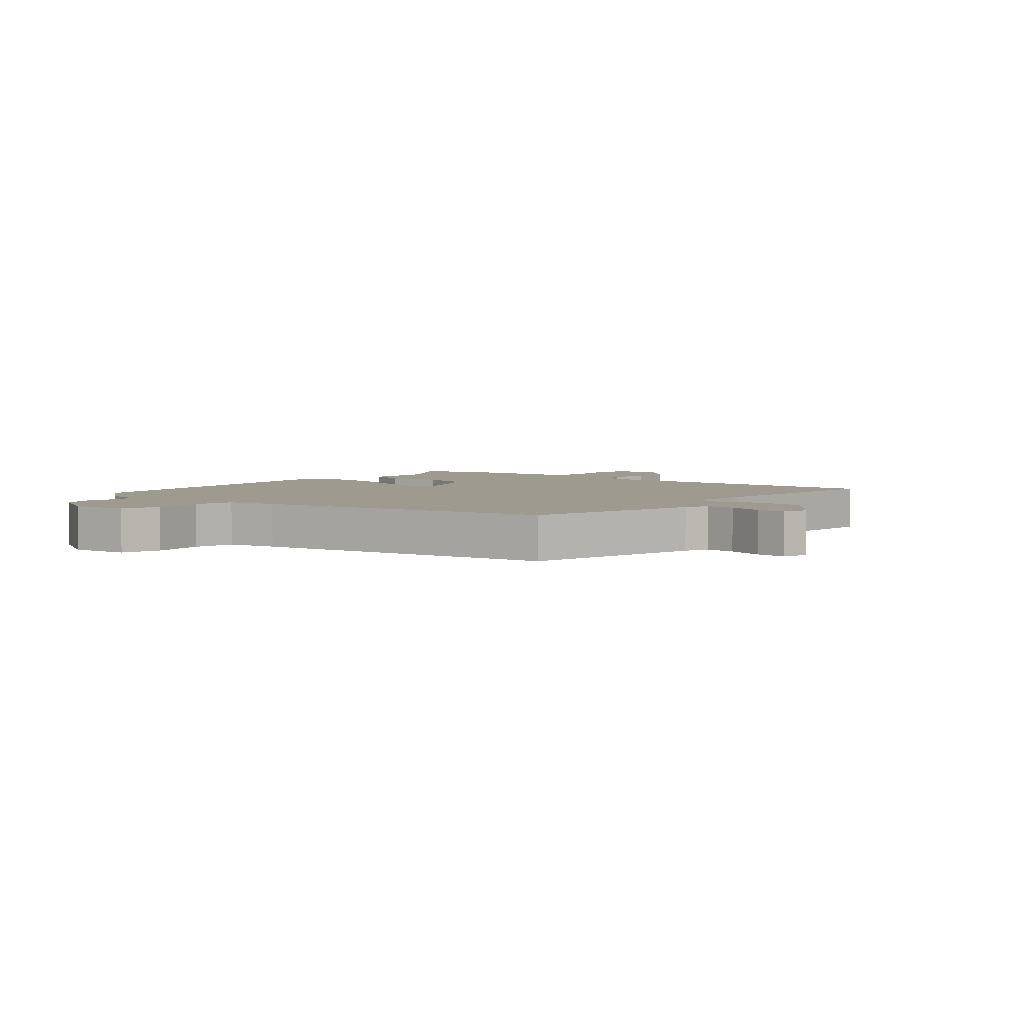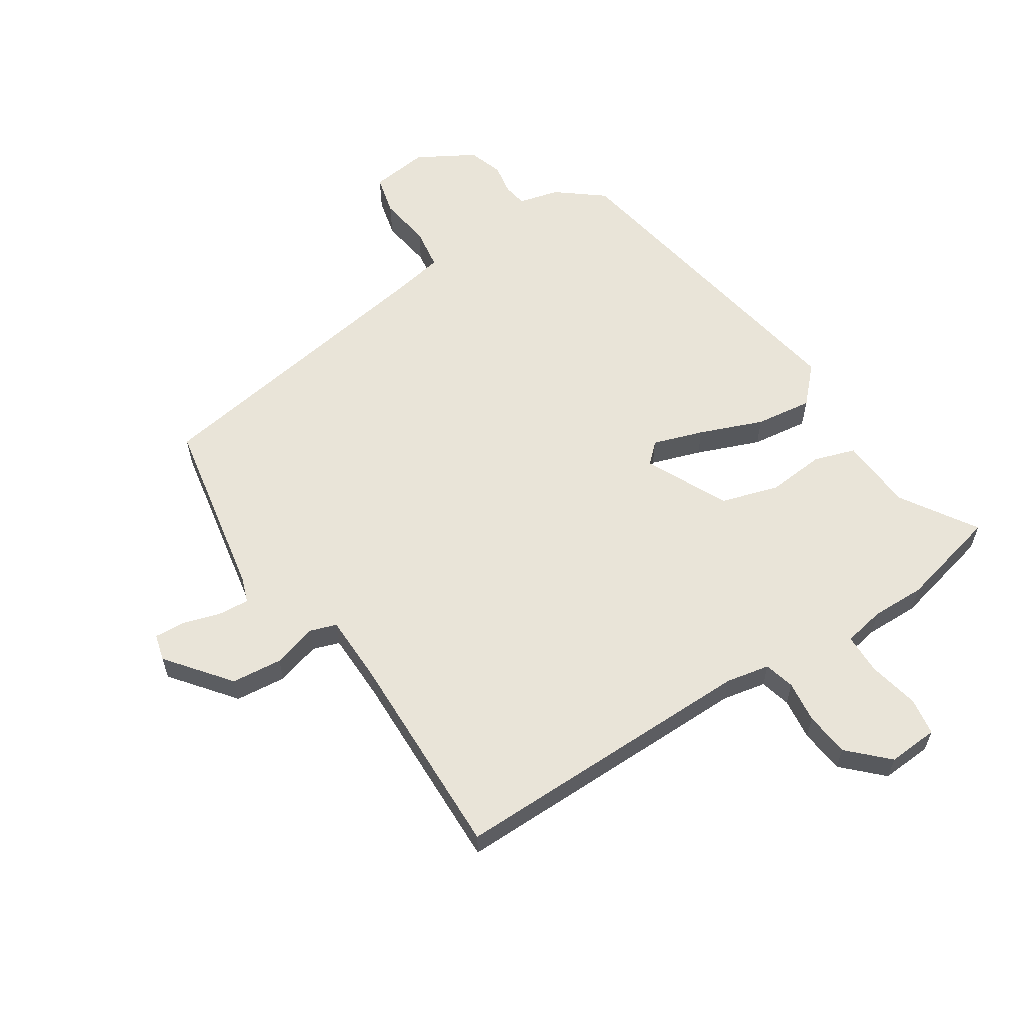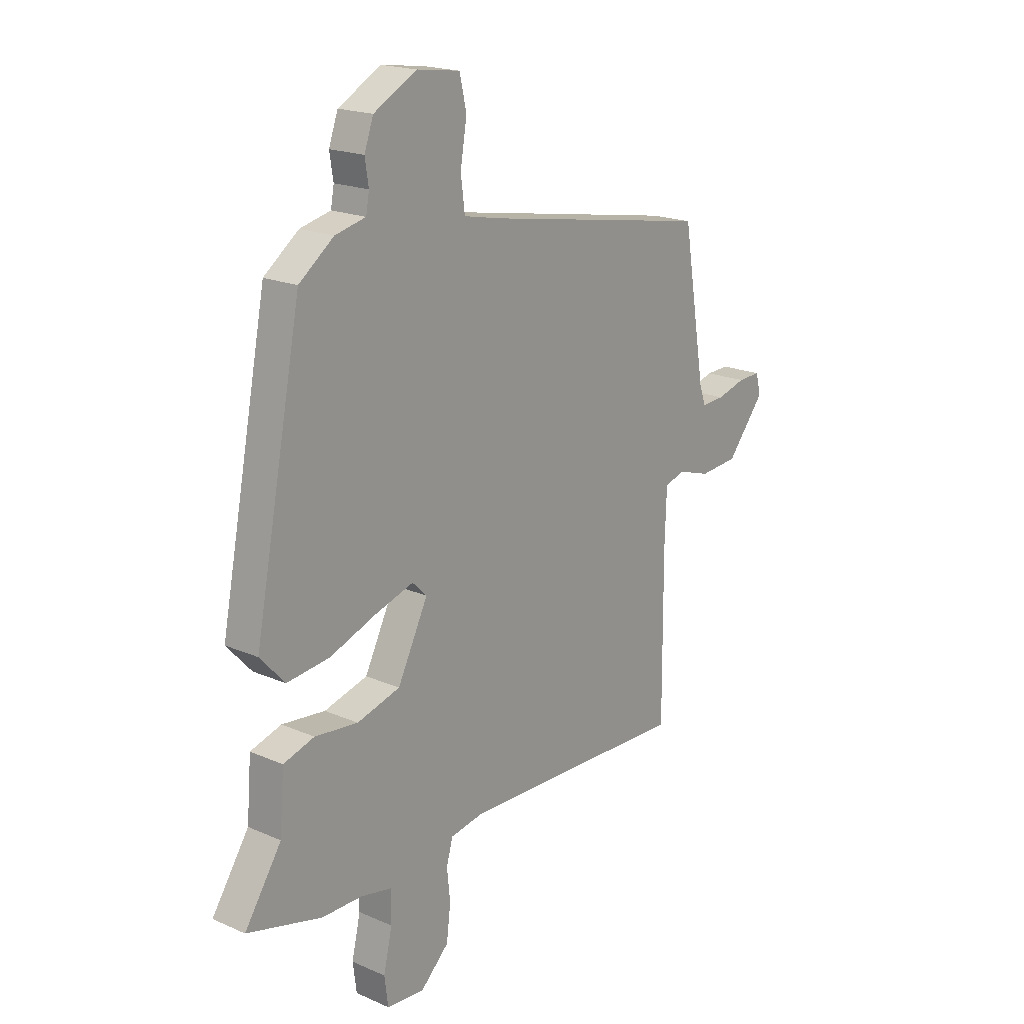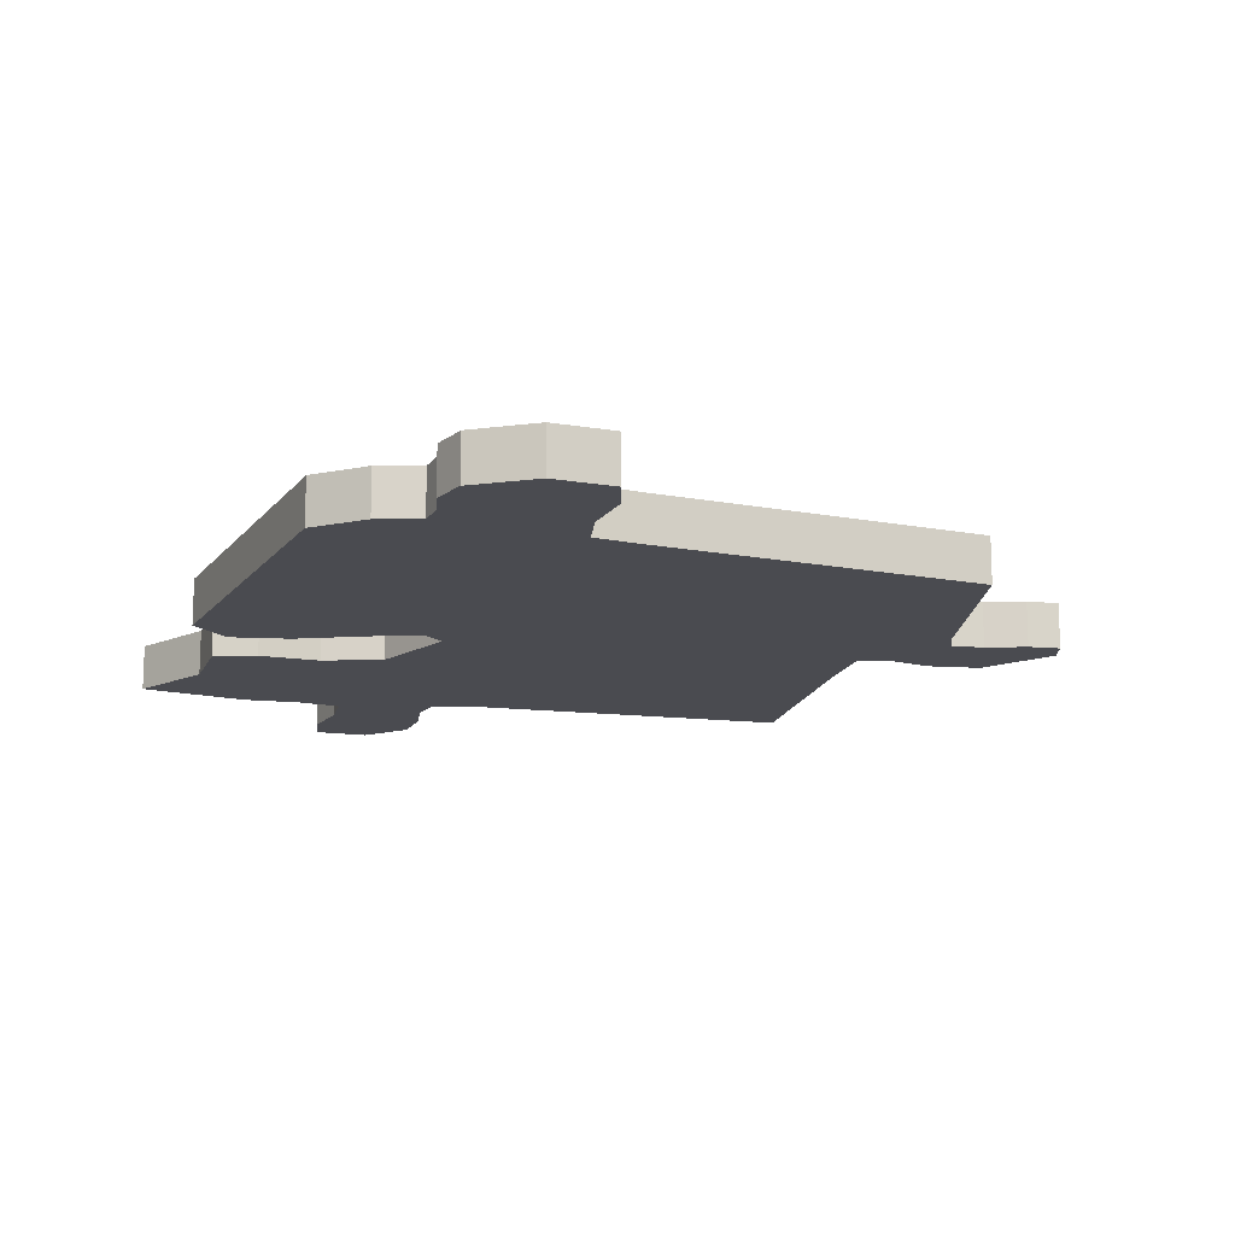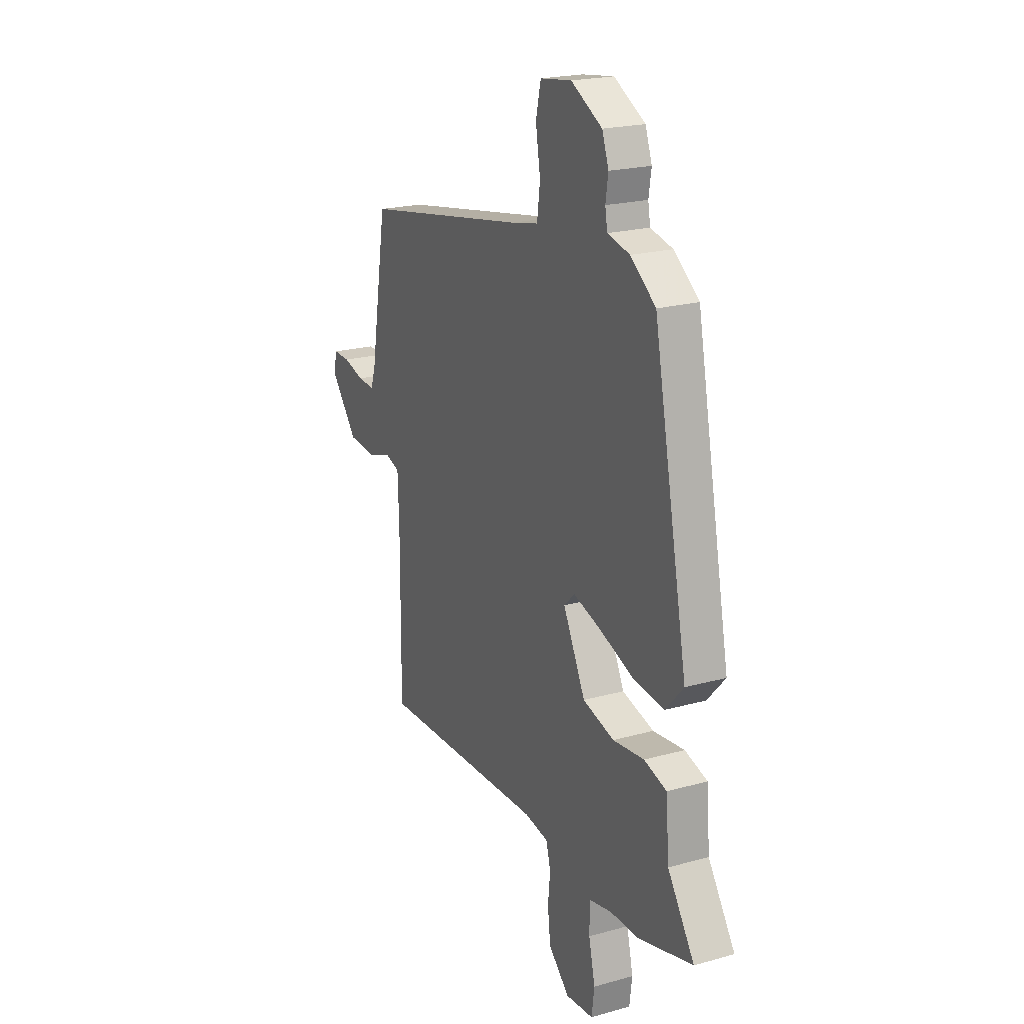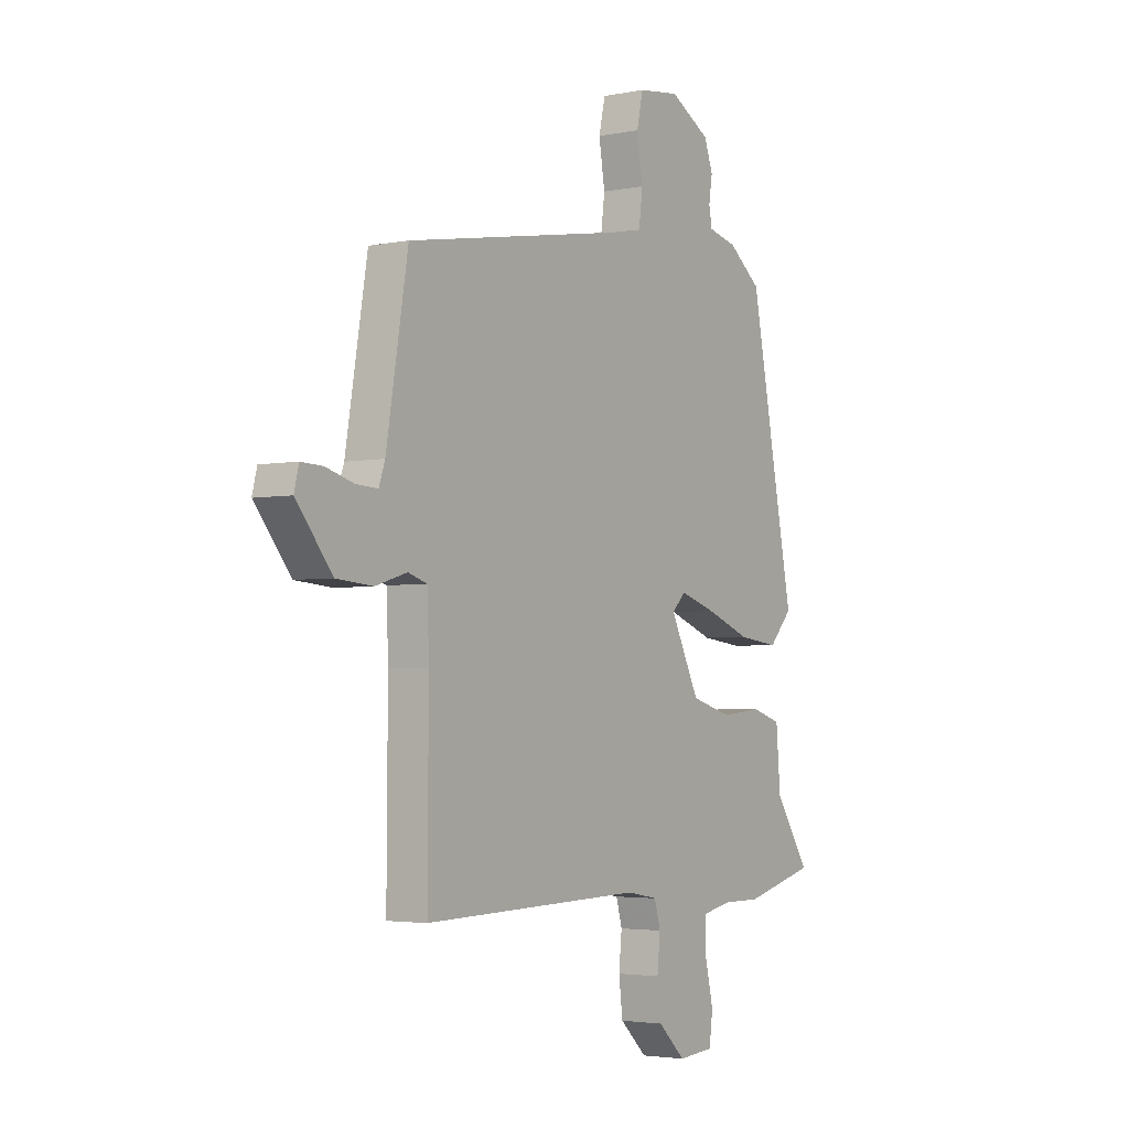
<metadata>
{"format":"obj","ext":"obj","renderer":"f3d","projection":"perspective","resolution":1024,"background":"white","views":[{"elev":3.8,"azim":42.0,"up":"+Y"},{"elev":60.1,"azim":147.9,"up":"+Y"},{"elev":19.2,"azim":-50.4,"up":"+Z"},{"elev":-14.5,"azim":-12.8,"up":"+Y"},{"elev":21.0,"azim":-116.6,"up":"+Z"},{"elev":-3.3,"azim":124.0,"up":"+Z"}]}
</metadata>
<code>
v 0.454 0.07 -0.499
v -0.053 0.07 -0.486
v -0.125 0.07 -0.499
v -0.139 0.07 -0.549
v -0.132 0.07 -0.618
v -0.141 0.07 -0.691
v -0.204 0.07 -0.751
v -0.287 0.07 -0.744
v -0.295 0.07 -0.682
v -0.276 0.07 -0.599
v -0.276 0.07 -0.532
v -0.344 0.07 -0.518
v -0.432 0.07 -0.518
v -0.597 0.07 -0.475
v -0.516 0.07 -0.352
v -0.506 0.07 -0.23
v -0.438 0.07 -0.209
v -0.343 0.07 -0.219
v -0.248 0.07 -0.192
v -0.181 0.07 -0.058
v -0.213 0.07 -0.027
v -0.296 0.07 -0.053
v -0.4 0.07 -0.092
v -0.494 0.07 -0.103
v -0.548 0.07 -0.044
v -0.444 0.07 0.489
v -0.368 0.07 0.547
v -0.301 0.07 0.563
v -0.294 0.07 0.602
v -0.302 0.07 0.653
v -0.282 0.07 0.709
v -0.188 0.07 0.761
v -0.093 0.07 0.748
v -0.078 0.07 0.682
v -0.092 0.07 0.597
v -0.083 0.07 0.528
v -0.001 0.07 0.511
v 0.5 0.07 0.423
v 0.55 0.07 0.122
v 0.564 0.07 0.081
v 0.615 0.07 0.084
v 0.678 0.07 0.102
v 0.728 0.07 0.104
v 0.739 0.07 0.06
v 0.656 0.07 -0.042
v 0.572 0.07 -0.049
v 0.5 0.07 -0.027
v 0.456 0.07 -0.041
v 0.452 0.07 -0.155
v 0.454 0 -0.499
v -0.053 0 -0.486
v -0.125 0 -0.499
v -0.139 0 -0.549
v -0.132 0 -0.618
v -0.141 0 -0.691
v -0.204 0 -0.751
v -0.287 0 -0.744
v -0.295 0 -0.682
v -0.276 0 -0.599
v -0.276 0 -0.532
v -0.344 0 -0.518
v -0.432 0 -0.518
v -0.597 0 -0.475
v -0.516 0 -0.352
v -0.506 0 -0.23
v -0.438 0 -0.209
v -0.343 0 -0.219
v -0.248 0 -0.192
v -0.181 0 -0.058
v -0.213 0 -0.027
v -0.296 0 -0.053
v -0.4 0 -0.092
v -0.494 0 -0.103
v -0.548 0 -0.044
v -0.444 0 0.489
v -0.368 0 0.547
v -0.301 0 0.563
v -0.294 0 0.602
v -0.302 0 0.653
v -0.282 0 0.709
v -0.188 0 0.761
v -0.093 0 0.748
v -0.078 0 0.682
v -0.092 0 0.597
v -0.083 0 0.528
v -0.001 0 0.511
v 0.5 0 0.423
v 0.55 0 0.122
v 0.564 0 0.081
v 0.615 0 0.084
v 0.678 0 0.102
v 0.728 0 0.104
v 0.739 0 0.06
v 0.656 0 -0.042
v 0.572 0 -0.049
v 0.5 0 -0.027
v 0.456 0 -0.041
v 0.452 0 -0.155
f 45 46 47
f 44 45 47
f 43 44 47
f 42 43 47
f 41 42 47
f 40 41 47 48
f 39 40 48
f 37 38 39 48
f 36 37 48 49
f 33 34 35
f 32 33 35
f 31 32 35
f 30 31 35
f 29 30 35
f 28 29 35 36
f 27 28 36
f 26 27 36
f 25 26 36
f 24 25 36
f 23 24 36
f 22 23 36
f 21 22 36
f 36 49 1
f 21 36 1
f 20 21 1
f 15 16 17 18
f 15 18 19
f 14 15 19
f 13 14 19
f 12 13 19
f 11 12 19 20
f 8 9 10
f 7 8 10
f 6 7 10
f 5 6 10
f 4 5 10
f 10 11 20
f 4 10 20
f 3 4 20
f 20 1 2
f 2 3 20
f 96 95 94
f 96 94 93
f 96 93 92
f 96 92 91
f 96 91 90
f 97 96 90 89
f 97 89 88
f 97 88 87 86
f 98 97 86 85
f 84 83 82
f 84 82 81
f 84 81 80
f 84 80 79
f 84 79 78
f 85 84 78 77
f 85 77 76
f 85 76 75
f 85 75 74
f 85 74 73
f 85 73 72
f 85 72 71
f 85 71 70
f 50 98 85
f 50 85 70
f 50 70 69
f 67 66 65 64
f 68 67 64
f 68 64 63
f 68 63 62
f 68 62 61
f 69 68 61 60
f 59 58 57
f 59 57 56
f 59 56 55
f 59 55 54
f 59 54 53
f 69 60 59
f 69 59 53
f 69 53 52
f 51 50 69
f 69 52 51
f 1 50 51 2
f 2 51 52 3
f 3 52 53 4
f 4 53 54 5
f 5 54 55 6
f 6 55 56 7
f 7 56 57 8
f 8 57 58 9
f 9 58 59 10
f 10 59 60 11
f 11 60 61 12
f 12 61 62 13
f 13 62 63 14
f 14 63 64 15
f 15 64 65 16
f 16 65 66 17
f 17 66 67 18
f 18 67 68 19
f 19 68 69 20
f 20 69 70 21
f 21 70 71 22
f 22 71 72 23
f 23 72 73 24
f 24 73 74 25
f 25 74 75 26
f 26 75 76 27
f 27 76 77 28
f 28 77 78 29
f 29 78 79 30
f 30 79 80 31
f 31 80 81 32
f 32 81 82 33
f 33 82 83 34
f 34 83 84 35
f 35 84 85 36
f 36 85 86 37
f 37 86 87 38
f 38 87 88 39
f 39 88 89 40
f 40 89 90 41
f 41 90 91 42
f 42 91 92 43
f 43 92 93 44
f 44 93 94 45
f 45 94 95 46
f 46 95 96 47
f 47 96 97 48
f 48 97 98 49
f 49 98 50 1

</code>
